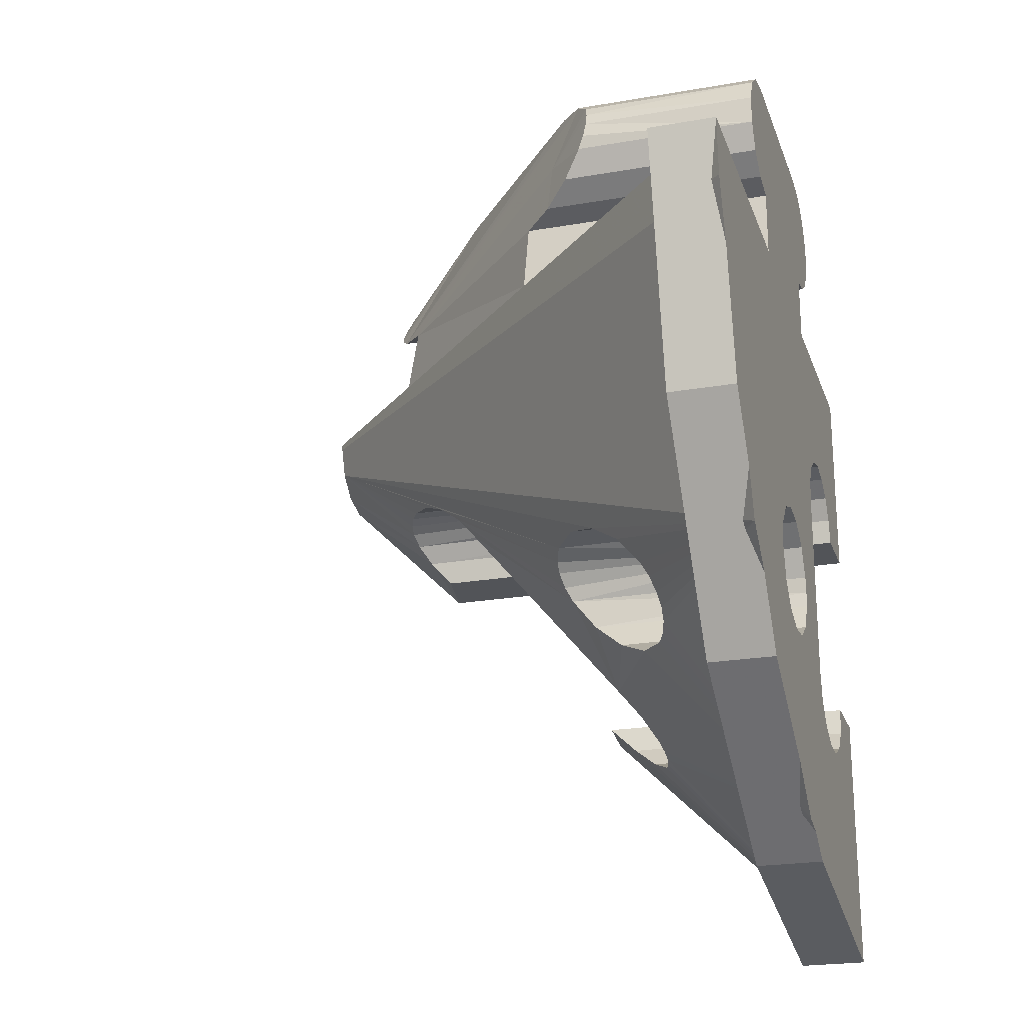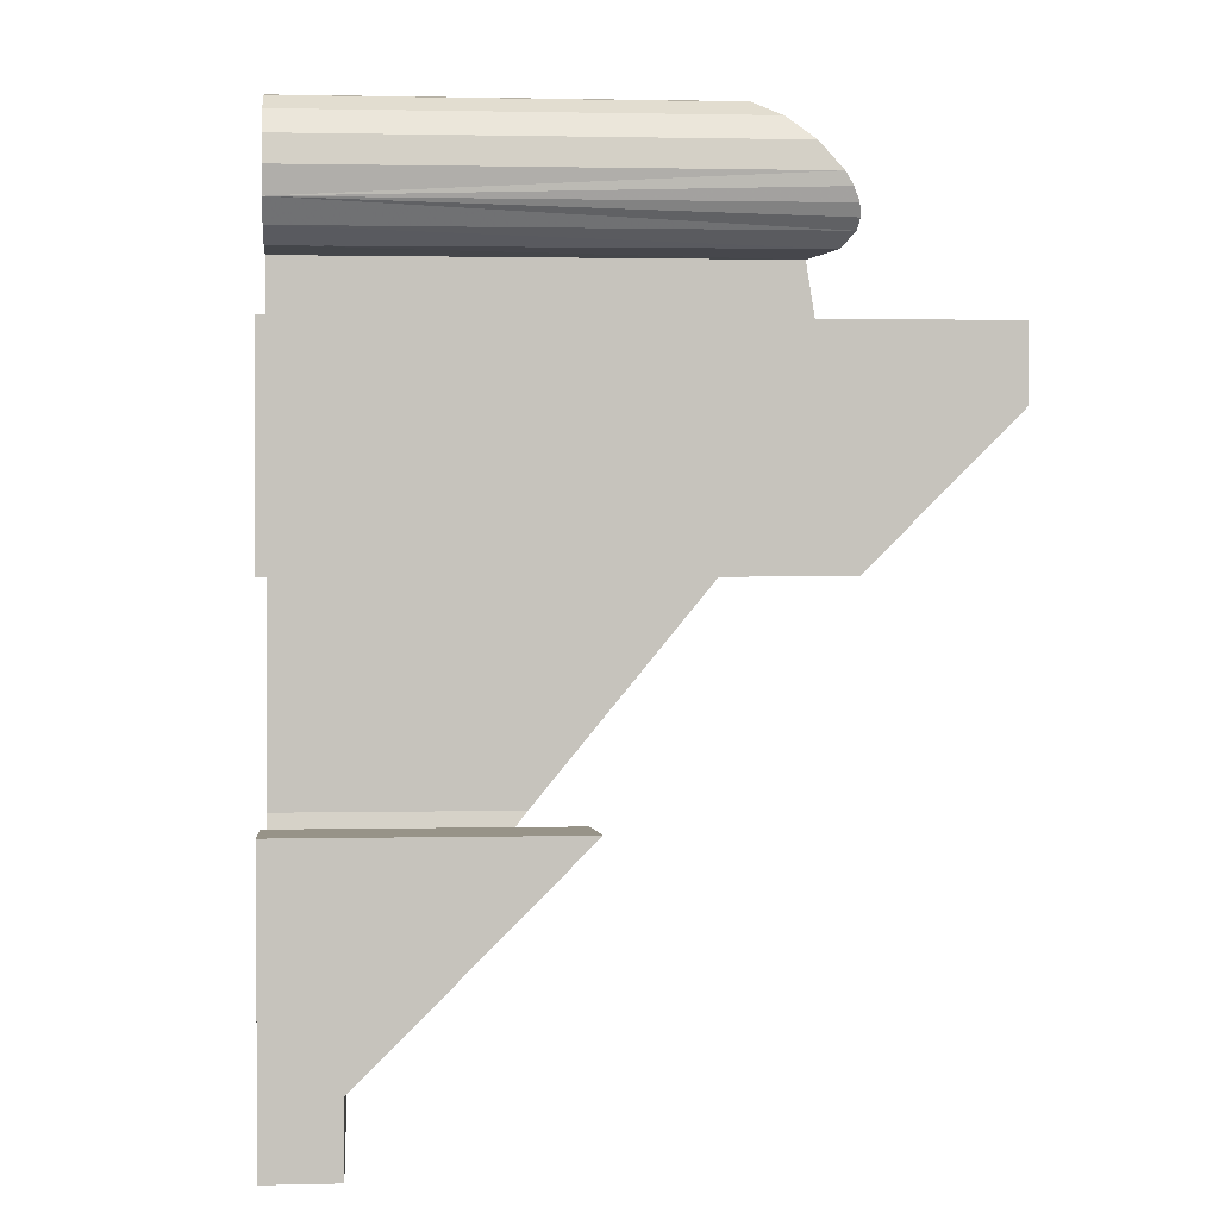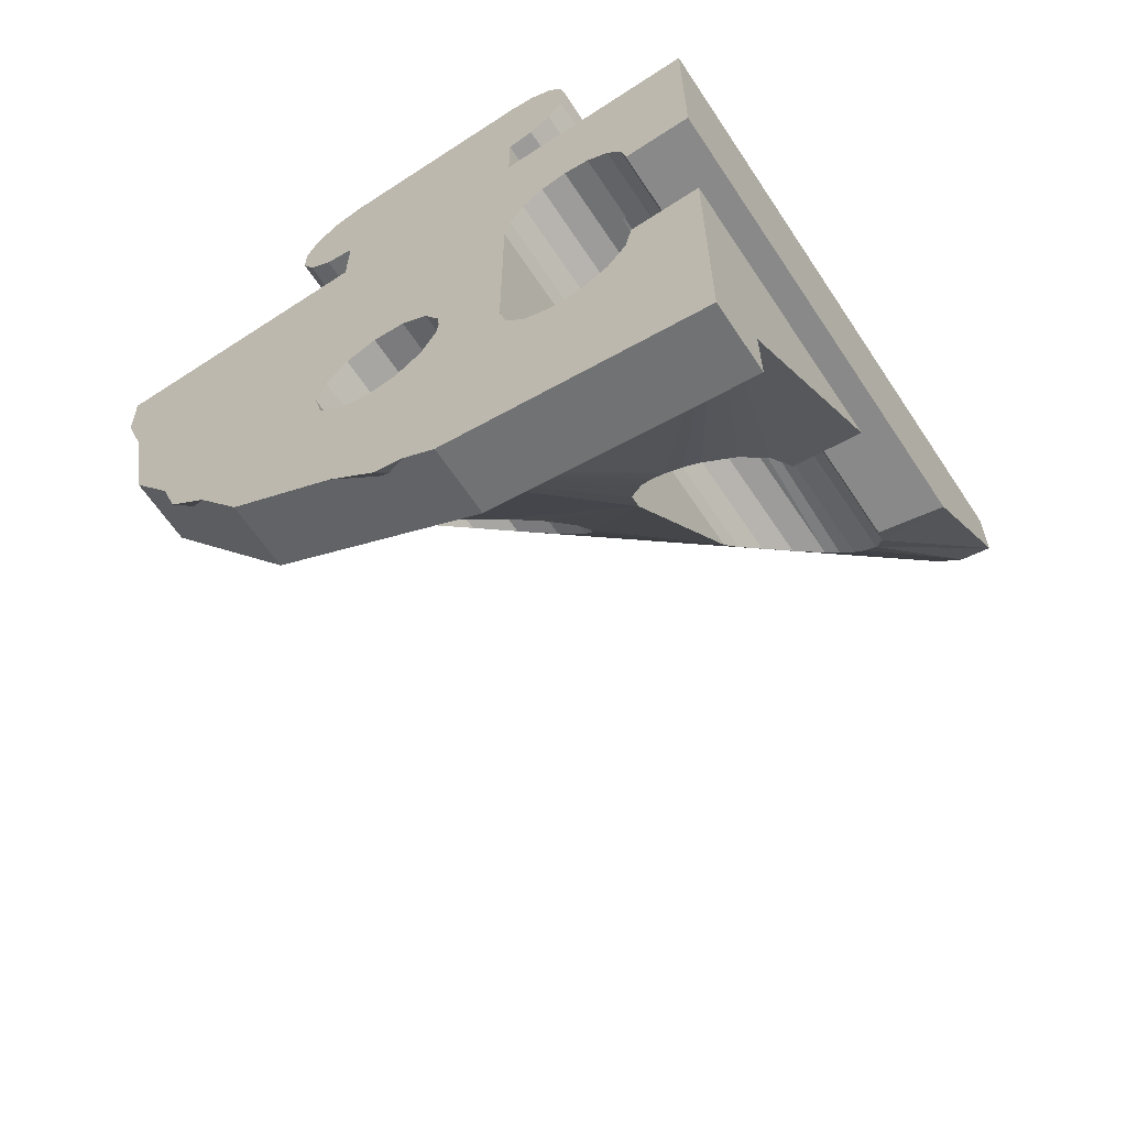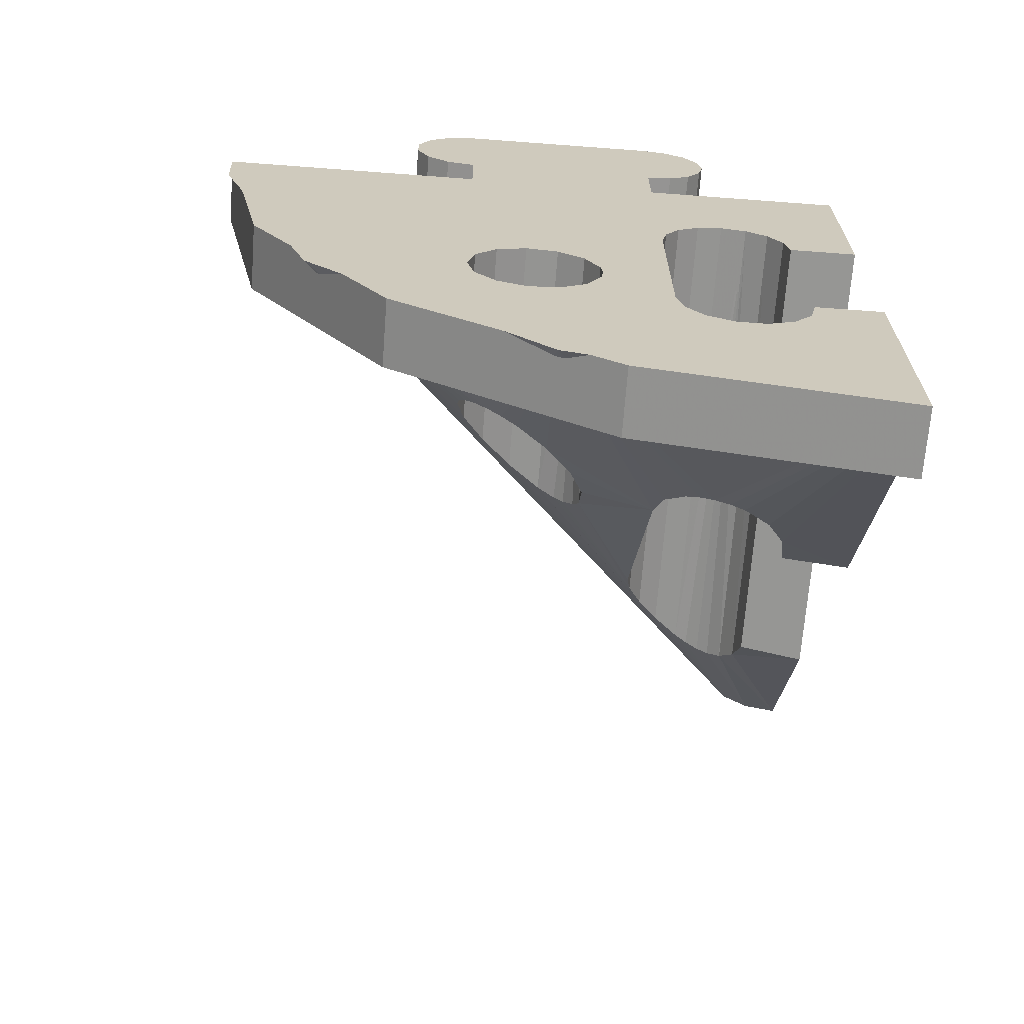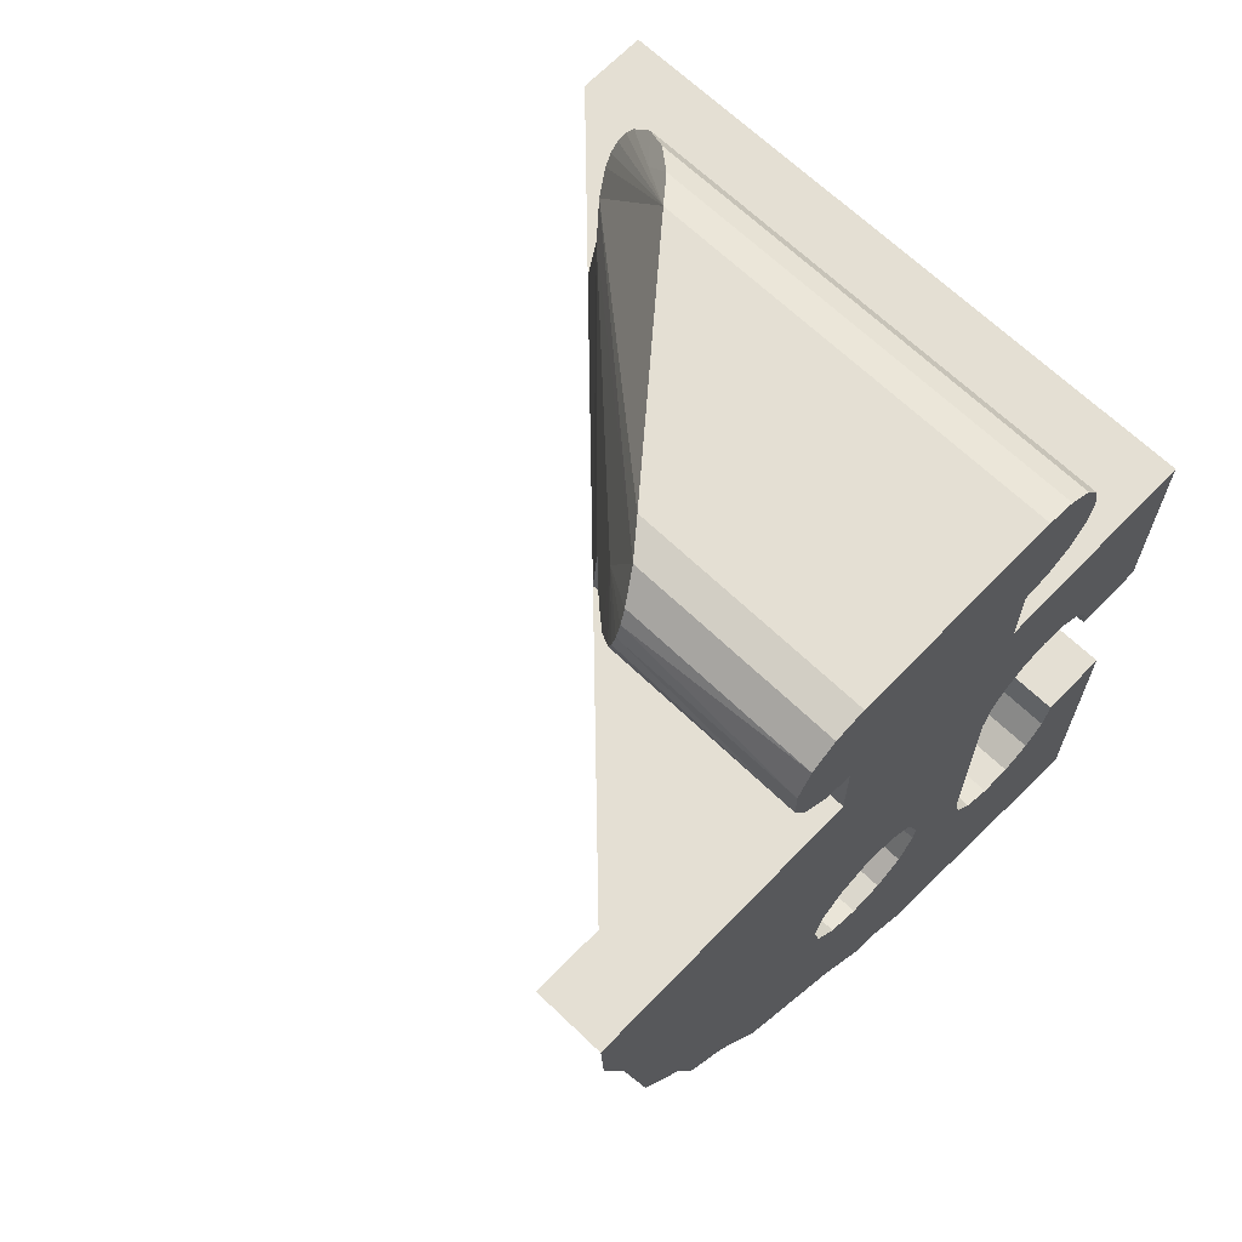
<metadata>
{"format":"obj","ext":"obj","renderer":"f3d","projection":"perspective","resolution":1024,"background":"white","views":[{"elev":-22.8,"azim":106.6,"up":"+Y"},{"elev":1.4,"azim":-94.9,"up":"+Y"},{"elev":-63.2,"azim":-146.5,"up":"+Y"},{"elev":-67.7,"azim":175.7,"up":"+Y"},{"elev":66.5,"azim":133.9,"up":"+Y"}]}
</metadata>
<code>
v 5.885 -4.535 0
v 6 -5 0
v 6 -5 1
v 5.568 -4.177 0
v 5.885 -4.535 1
v 5.121 -4.007 0
v 5.568 -4.177 1
v 4.645 -4.065 0
v 5.121 -4.007 1
v 4.251 -4.337 0
v 4.645 -4.065 1
v 4.029 -4.761 0
v 4.251 -4.337 1
v 4.029 -5.239 0
v 4 -5 0
v 4 -5 1
v 4.029 -4.761 1
v 4.251 -5.663 0
v 4.029 -5.239 1
v 4.645 -5.935 0
v 4.251 -5.663 1
v 5.121 -5.993 0
v 4.645 -5.935 1
v 5.568 -5.823 0
v 5.121 -5.993 1
v 5.885 -5.465 0
v 5.568 -5.823 1
v 5.885 -5.465 1
v 6.975 2.223 1
v 6 1 1
v 6.434 1.099 1
v 6.782 2.623 1
v 6.782 1.377 1
v 3 3 1
v 2.076 1.617 1
v 2.293 1.293 1
v 3.164e-15 -6 1
v 5.274e-15 -10 1
v 1.099 -6.434 1
v 1.777 -6.975 1
v 1.377 -6.782 1
v 7.071 -7.071 1
v 1.83e-30 -3.469e-15 1
v 1.617 -2.076 1
v 2 -2 1
v 6.975 1.777 1
v 2 2 1
v 2.613 2.931 1
v 2.901 -6.434 1
v 9.239 -3.827 1
v 3 -6 1
v 3 1.582e-15 1
v 2.38 -2.08 1
v 2.703 -2.297 1
v 1.293 -2.293 1
v 1.582e-15 -3 1
v 1.076 -2.617 1
v 6.434 2.901 1
v 2.617 1.076 1
v 2.285 2.715 1
v 2.223 -6.975 1
v 2.623 -6.782 1
v 10 5.274e-15 1
v 6 1.776e-15 1
v 3 -3 1
v 2.92 -2.62 1
v 6 3 1
v 3 1 1
v 2.069 2.387 1
v 3.827 -9.239 1
v 1 -3 1
v 1 -6 1
v 3 -6 0
v 3 -3 0
v 2.901 -6.434 0
v 3 1.582e-15 0
v 2.92 -2.62 0
v 5.274e-15 -10 0
v 2.623 -6.782 0
v 1.83e-30 -3.469e-15 0
v 1.293 -2.293 0
v 1.076 -2.617 0
v 2 -2 0
v 1.582e-15 -3 0
v 1.617 -2.076 0
v 2.703 -2.297 0
v 3 3 0
v 2.617 1.076 0
v 2.293 1.293 0
v 6.975 2.223 0
v 6.782 1.377 0
v 6.434 1.099 0
v 6 1 0
v 6.434 2.901 0
v 6.782 2.623 0
v 2.223 -6.975 0
v 1.099 -6.434 0
v 1.377 -6.782 0
v 3.164e-15 -6 0
v 1 -6 0
v 2.38 -2.08 0
v 2 2 0
v 2.069 2.387 0
v 3 1 0
v 6.975 1.777 0
v 6 3 0
v 1.777 -6.975 0
v 2.285 2.715 0
v 2.076 1.617 0
v 6 1.776e-15 0
v 3.827 -9.239 0
v 7.071 -7.071 0
v 1 -3 0
v 10 5.274e-15 0
v 9.239 -3.827 0
v 2.613 2.931 0
v 4.251 -4.337 0
v 4.11 -4.544 3.873
v 4.029 -4.761 3.763
v 4.251 -4.337 3.927
v 4 -5 0
v 4.029 -5.239 3.391
v 4.029 -5.239 0
v 4.251 -5.663 2.919
v 4.251 -5.663 0
v 4.645 -5.935 2.463
v 4.645 -5.935 0
v 5.121 -5.993 2.118
v 5.121 -5.993 0
v 5.348 -5.938 2.009
v 5.568 -5.823 1.943
v 5.568 -5.823 0
v 5.749 -5.662 1.931
v 5.885 -5.465 0
v 6 -5 0
v 5.885 -5.465 1.969
v 5.973 -5.23 2.061
v 5.885 -4.535 0
v 6 -5 2.19
v 5.568 -4.177 0
v 5.885 -4.535 2.57
v 5.121 -4.007 0
v 5.568 -4.177 3.039
v 4.645 -4.065 0
v 5.121 -4.007 3.498
v 4.645 -4.065 3.827
v 4.395 -4.204 3.918
v 4.029 -4.761 0
v 3 -6 0
v 3 -3 0
v 2.901 -6.434 0
v 1.83e-30 -3.469e-15 0
v 1.293 -2.293 0
v 1.076 -2.617 0
v 3 1.582e-15 0
v 2.92 -2.62 0
v 5.274e-15 -10 0
v 2.623 -6.782 0
v 1.582e-15 -3 0
v 1.617 -2.076 0
v 2 -2 0
v 2.703 -2.297 0
v 3 3 0
v 2.293 1.293 0
v 2.076 1.617 0
v 6.975 2.223 0
v 6.782 1.377 0
v 6.434 1.099 0
v 6 1 0
v 6.434 2.901 0
v 6.782 2.623 0
v 2.223 -6.975 0
v 1.099 -6.434 0
v 1.377 -6.782 0
v 3.164e-15 -6 0
v 1 -6 0
v 2.38 -2.08 0
v 2 2 0
v 2.069 2.387 0
v 2.617 1.076 0
v 6.975 1.777 0
v 6 3 0
v 1.777 -6.975 0
v 2.285 2.715 0
v 3 1 0
v 8.34 -5.518 5.204e-15
v 4.734 -8.808 5.204e-15
v 1 -3 0
v 6 1.776e-15 0
v 10 5.274e-15 0
v 9.958 -0.9118 5.204e-15
v 2.613 2.931 0
v 1 -6 3.917
v 1.099 -6.434 3.473
v 1.377 -6.782 3.08
v 1.777 -6.975 2.802
v 1.995 -7 2.721
v 2.223 -6.975 2.68
v 2.436 -6.9 2.683
v 2.623 -6.782 2.728
v 2.901 -6.434 2.942
v 3 -6 3.292
v 3.164e-15 -6 4
v 6 1 3.917
v 6 1.776e-15 4
v 6 3 3.292
v 6.434 2.901 2.942
v 6.782 2.623 2.728
v 6.9 2.436 2.683
v 6.975 2.223 2.68
v 7 1.995 2.721
v 6.975 1.777 2.802
v 6.782 1.377 3.08
v 6.434 1.099 3.473
v 3 3 5.757
v 2 2 7.172
v 2.069 2.387 6.841
v 2.285 2.715 6.451
v 2.613 2.931 6.073
v 3 1 6.838
v 2.576 1.095 7.202
v 2.293 1.293 7.368
v 2.169 1.444 7.394
v 2.018 1.813 7.287
v 2.076 1.617 7.368
v 3 1.582e-15 7
v 1 -3 6.838
v 1.582e-15 -3 7
v 2 -2 7.172
v 1.813 -2.018 7.287
v 1.445 -2.168 7.394
v 1.254 -2.334 7.351
v 1.617 -2.076 7.368
v 1.076 -2.617 7.17
v 3 -3 5.757
v 2.92 -2.62 6.077
v 2.703 -2.297 6.453
v 2.38 -2.08 6.839
v 0.9958 -0.09118 9
v 0.834 -0.5518 9
v 2.5 2.5 6.464
v 6.288 1.906 3.43
v 5.274e-16 -1 9
v 0.4734 -0.8808 9
v 1 -2.595e-15 9
v 1.83e-30 -3.469e-15 9
g grp1
f 1 2 3
f 4 1 5
f 6 4 7
f 8 6 9
f 10 8 11
f 12 10 13
f 14 15 16
f 17 16 15
f 15 12 17
f 18 14 19
f 20 18 21
f 22 20 23
f 24 22 25
f 26 24 27
f 2 26 28
f 28 3 2
f 27 28 26
f 25 27 24
f 23 25 22
f 21 23 20
f 19 21 18
f 16 19 14
f 13 17 12
f 11 13 10
f 9 11 8
f 7 9 6
f 5 7 4
f 3 5 1
f 29 30 31
f 30 29 32
f 31 33 29
f 34 35 36
f 37 38 39
f 38 40 41
f 42 27 25
f 43 44 45
f 33 46 29
f 34 47 35
f 47 34 48
f 41 39 38
f 21 19 49
f 42 28 27
f 50 3 28
f 51 16 17
f 52 53 54
f 43 55 44
f 43 56 57
f 32 58 30
f 36 59 34
f 48 60 47
f 38 61 40
f 49 62 21
f 28 42 50
f 63 7 5
f 64 9 7
f 64 65 11
f 17 65 51
f 64 54 66
f 52 45 53
f 57 55 43
f 67 68 30
f 30 68 52
f 60 69 47
f 38 62 61
f 62 38 21
f 21 38 70
f 50 5 3
f 7 63 64
f 65 13 11
f 51 49 16
f 54 64 52
f 56 71 57
f 52 64 30
f 68 67 34
f 19 16 49
f 70 25 23
f 5 50 63
f 17 13 65
f 45 52 43
f 59 68 34
f 70 23 21
f 11 9 64
f 58 67 30
f 25 70 42
f 39 72 37
f 66 65 64
f 73 74 12
f 12 15 73
f 18 75 73
f 74 10 12
f 76 8 77
f 8 10 74
f 15 14 73
f 18 78 79
f 80 81 82
f 80 76 83
f 74 77 8
f 79 75 18
f 82 84 80
f 83 85 80
f 77 86 76
f 87 88 89
f 90 91 92
f 93 94 95
f 78 96 79
f 78 97 98
f 99 100 97
f 85 81 80
f 86 101 76
f 87 102 103
f 87 104 88
f 90 105 91
f 93 106 94
f 78 107 96
f 97 78 99
f 101 83 76
f 103 108 87
f 89 109 87
f 93 110 76
f 95 90 93
f 18 20 111
f 98 107 78
f 76 6 8
f 109 102 87
f 76 104 93
f 92 93 90
f 112 111 22
f 111 78 18
f 82 113 84
f 110 114 115
f 108 116 87
f 93 104 106
f 115 112 26
f 22 24 112
f 73 14 18
f 76 1 4
f 115 2 1
f 110 1 76
f 24 26 112
f 4 6 76
f 87 106 104
f 20 22 111
f 26 2 115
f 115 1 110
f 97 100 72
f 98 97 39
f 107 98 41
f 96 107 40
f 79 96 61
f 75 79 62
f 73 75 49
f 49 51 73
f 62 49 75
f 61 62 79
f 40 61 96
f 41 40 107
f 39 41 98
f 72 39 97
f 72 100 99
f 99 37 72
f 99 78 38
f 38 37 99
f 114 63 50
f 115 50 42
f 112 42 70
f 111 70 38
f 38 78 111
f 70 111 112
f 42 112 115
f 50 115 114
f 63 114 110
f 110 64 63
f 64 110 93
f 93 30 64
f 106 67 58
f 94 58 32
f 95 32 29
f 90 29 46
f 105 46 33
f 91 33 31
f 92 31 30
f 30 93 92
f 31 92 91
f 33 91 105
f 46 105 90
f 29 90 95
f 32 95 94
f 58 94 106
f 67 106 87
f 87 34 67
f 102 47 69
f 103 69 60
f 108 60 48
f 116 48 34
f 34 87 116
f 48 116 108
f 60 108 103
f 69 103 102
f 104 68 59
f 88 59 36
f 89 36 35
f 109 35 47
f 47 102 109
f 35 109 89
f 36 89 88
f 59 88 104
f 68 104 76
f 76 52 68
f 52 76 80
f 80 43 52
f 43 80 84
f 84 56 43
f 84 113 71
f 71 56 84
f 85 83 45
f 81 85 44
f 82 81 55
f 113 82 57
f 57 71 113
f 55 57 82
f 44 55 81
f 45 44 85
f 77 74 65
f 86 77 66
f 101 86 54
f 83 101 53
f 53 45 83
f 54 53 101
f 66 54 86
f 65 66 77
f 65 74 73
f 73 51 65
f 117 118 119
f 117 120 118
f 121 119 122
f 122 123 121
f 123 122 124
f 125 124 126
f 127 126 128
f 129 130 131
f 129 128 130
f 132 131 133
f 133 134 132
f 135 134 136
f 136 137 135
f 138 135 139
f 140 138 141
f 142 140 143
f 144 142 145
f 117 144 146
f 146 147 117
f 147 120 117
f 145 146 144
f 143 145 142
f 141 143 140
f 139 141 138
f 137 139 135
f 133 136 134
f 131 132 129
f 128 129 127
f 126 127 125
f 124 125 123
f 121 148 119
f 119 148 117
f 149 150 148
f 148 121 149
f 125 151 149
f 150 117 148
f 152 153 154
f 155 144 156
f 144 117 150
f 121 123 149
f 125 157 158
f 154 159 152
f 150 156 144
f 158 151 125
f 152 160 153
f 152 155 161
f 156 162 155
f 163 164 165
f 166 167 168
f 169 170 171
f 157 172 158
f 157 173 174
f 175 176 173
f 161 160 152
f 162 177 155
f 163 178 179
f 163 180 164
f 166 181 167
f 169 182 170
f 157 183 172
f 173 157 175
f 177 161 155
f 179 184 163
f 163 185 180
f 171 166 169
f 157 125 127
f 174 183 157
f 155 142 144
f 186 138 140
f 165 178 163
f 155 185 169
f 168 169 166
f 186 187 132
f 127 187 157
f 154 188 159
f 140 155 186
f 189 190 191
f 184 192 163
f 169 185 182
f 187 129 132
f 149 123 125
f 186 135 138
f 186 155 189
f 169 189 155
f 132 134 186
f 140 142 155
f 163 182 185
f 127 129 187
f 134 135 186
f 191 186 189
f 176 193 194
f 173 194 195
f 174 195 196
f 183 197 198
f 183 196 197
f 172 198 199
f 199 158 172
f 151 158 200
f 149 151 201
f 201 202 149
f 200 201 151
f 199 200 158
f 198 172 183
f 196 183 174
f 195 174 173
f 194 173 176
f 175 203 193
f 193 176 175
f 189 169 204
f 204 205 189
f 182 206 207
f 170 207 208
f 166 171 209
f 171 208 209
f 181 166 210
f 210 211 181
f 167 181 212
f 168 167 213
f 169 168 214
f 214 204 169
f 213 214 168
f 212 213 167
f 211 212 181
f 209 210 166
f 208 171 170
f 207 170 182
f 163 215 206
f 206 182 163
f 178 216 217
f 179 217 218
f 184 218 219
f 192 219 215
f 215 163 192
f 219 192 184
f 218 184 179
f 217 179 178
f 180 185 220
f 164 180 221
f 165 164 222
f 222 223 165
f 165 224 216
f 165 225 224
f 216 178 165
f 223 225 165
f 221 222 164
f 220 221 180
f 155 226 220
f 220 185 155
f 159 188 227
f 227 228 159
f 160 161 229
f 229 230 160
f 160 231 232
f 160 233 231
f 153 232 234
f 154 234 227
f 227 188 154
f 234 154 153
f 232 153 160
f 230 233 160
f 156 150 235
f 162 156 236
f 177 162 237
f 161 177 238
f 238 229 161
f 237 238 177
f 236 237 162
f 235 236 156
f 150 149 202
f 202 235 150
f 157 203 175
f 205 190 189
f 191 239 240
f 215 223 222
f 215 225 223
f 215 224 225
f 224 215 241
f 241 215 219
f 241 218 217
f 217 216 241
f 219 218 241
f 241 216 224
f 221 207 206
f 206 215 221
f 239 205 226
f 242 204 214
f 242 209 208
f 242 211 210
f 210 209 242
f 242 213 212
f 212 211 242
f 208 207 242
f 220 204 242
f 242 207 220
f 205 204 220
f 220 226 205
f 214 213 242
f 207 221 220
f 191 190 205
f 205 239 191
f 243 234 232
f 243 228 234
f 228 227 234
f 146 240 237
f 240 238 237
f 240 233 230
f 230 229 240
f 229 238 240
f 240 244 231
f 231 233 240
f 147 237 236
f 236 119 118
f 118 120 236
f 236 120 147
f 202 122 119
f 119 236 235
f 119 235 202
f 244 232 231
f 202 187 126
f 126 124 202
f 124 122 202
f 187 131 130
f 186 133 131
f 131 187 186
f 186 139 137
f 137 136 186
f 136 133 186
f 186 141 139
f 130 128 187
f 240 145 143
f 143 186 240
f 143 141 186
f 128 126 187
f 240 146 145
f 157 195 194
f 194 203 157
f 157 187 198
f 198 197 157
f 187 200 199
f 199 198 187
f 197 196 157
f 196 195 157
f 187 201 200
f 187 202 201
f 194 193 203
f 237 147 146
f 232 244 243
f 226 245 239
f 222 221 215
f 240 186 191
f 152 245 226
f 152 246 245
f 226 155 152
f 152 228 243
f 152 159 228
f 243 246 152
f 246 244 240
f 246 243 244
f 240 239 246
f 239 245 246

</code>
